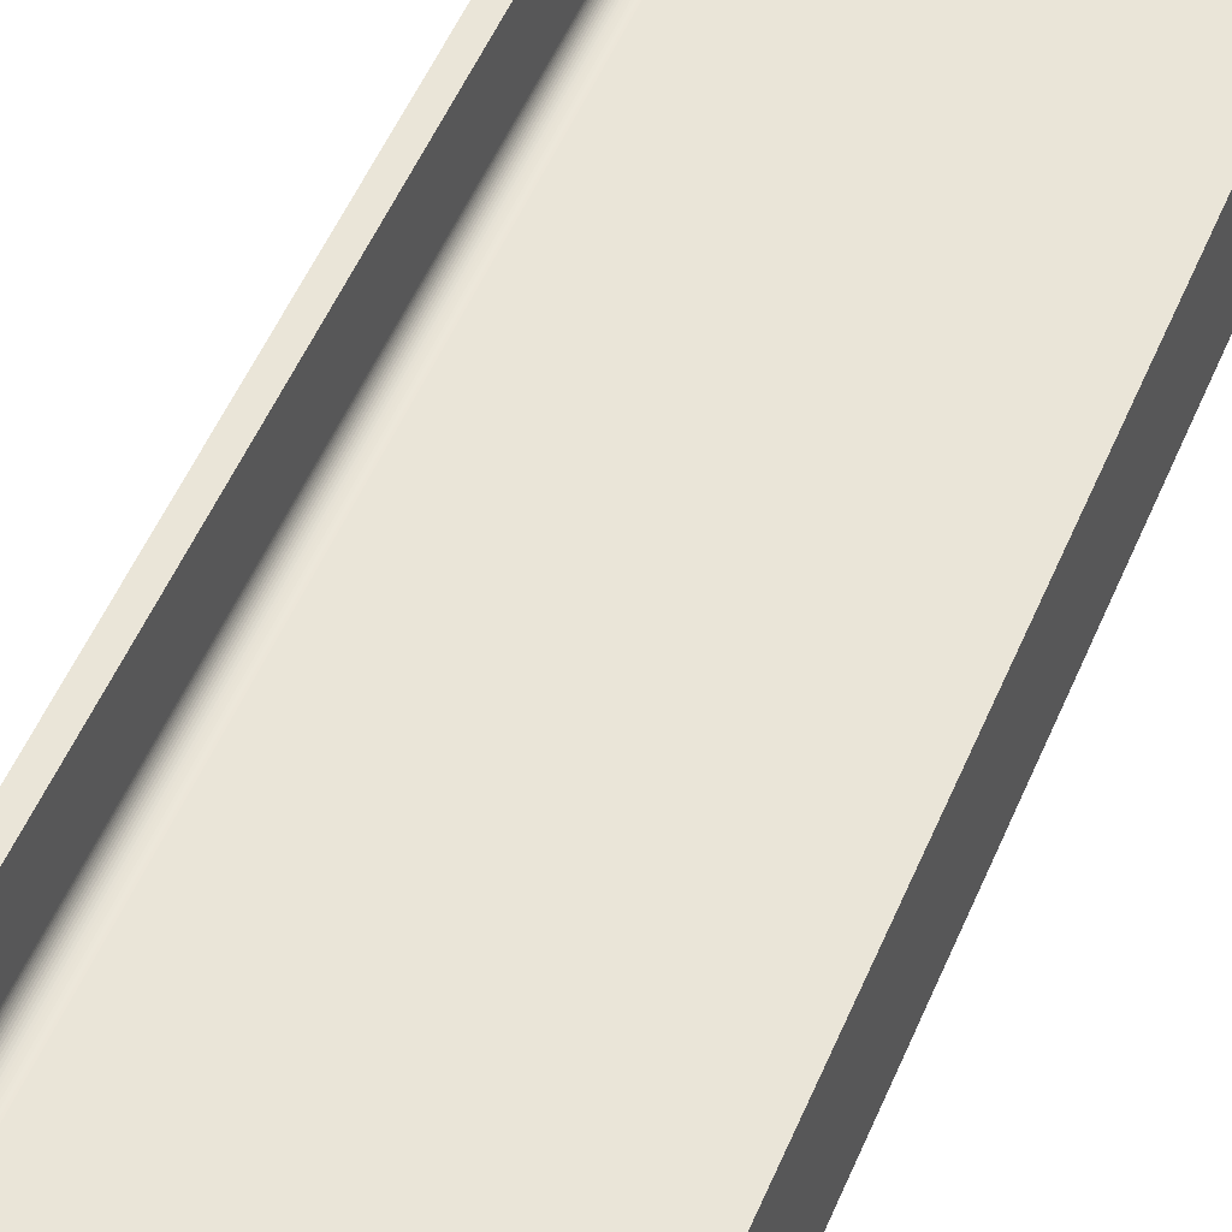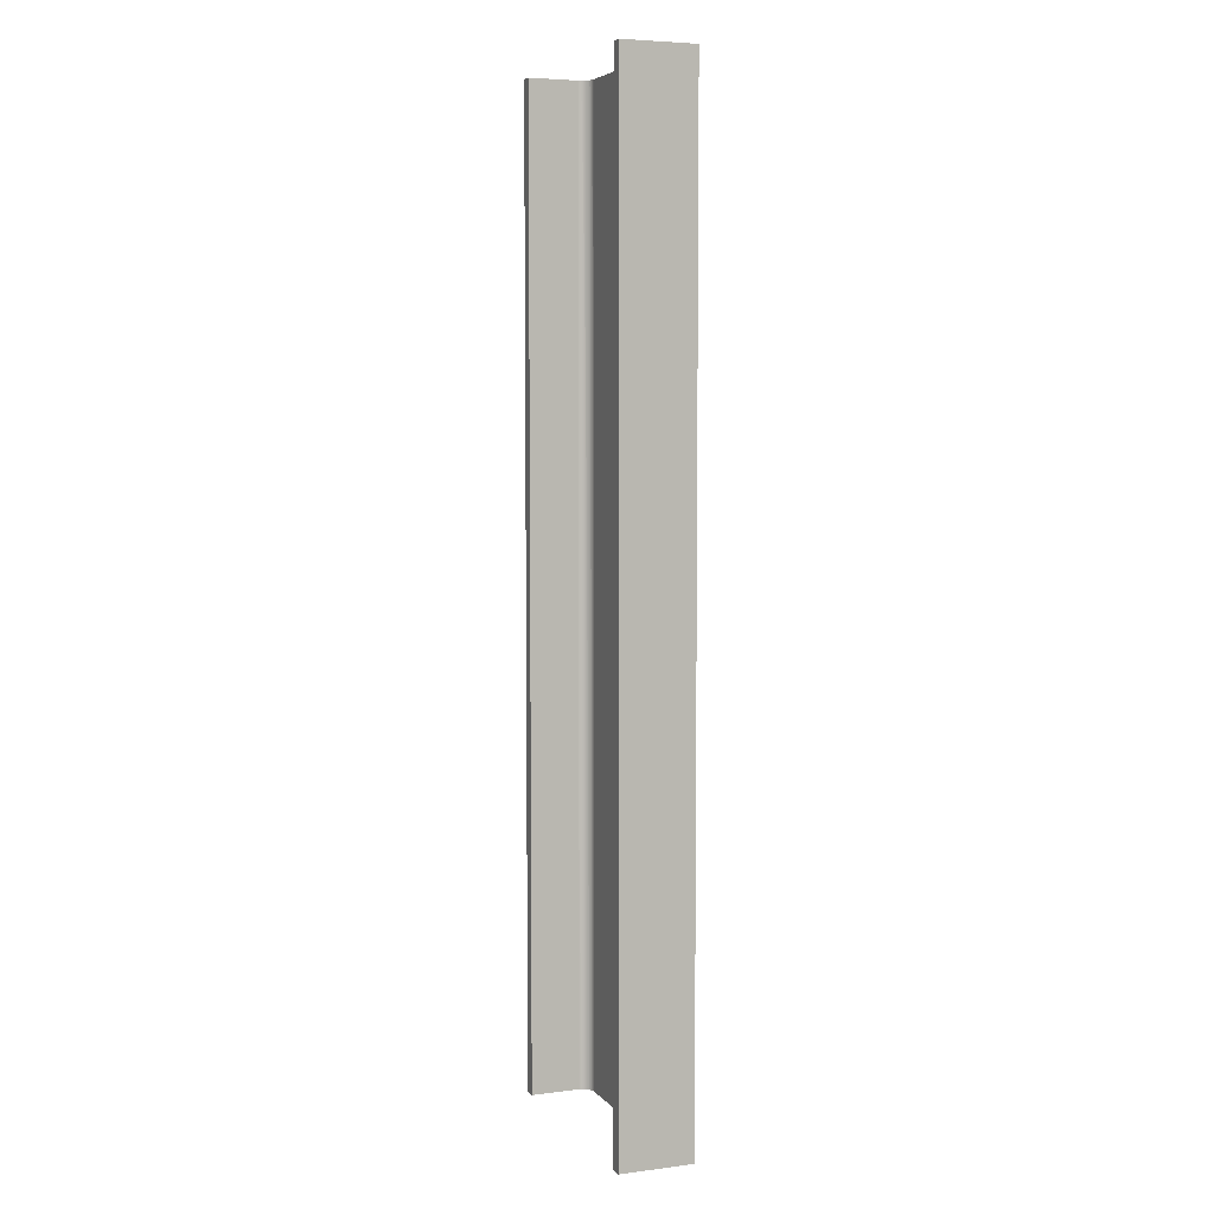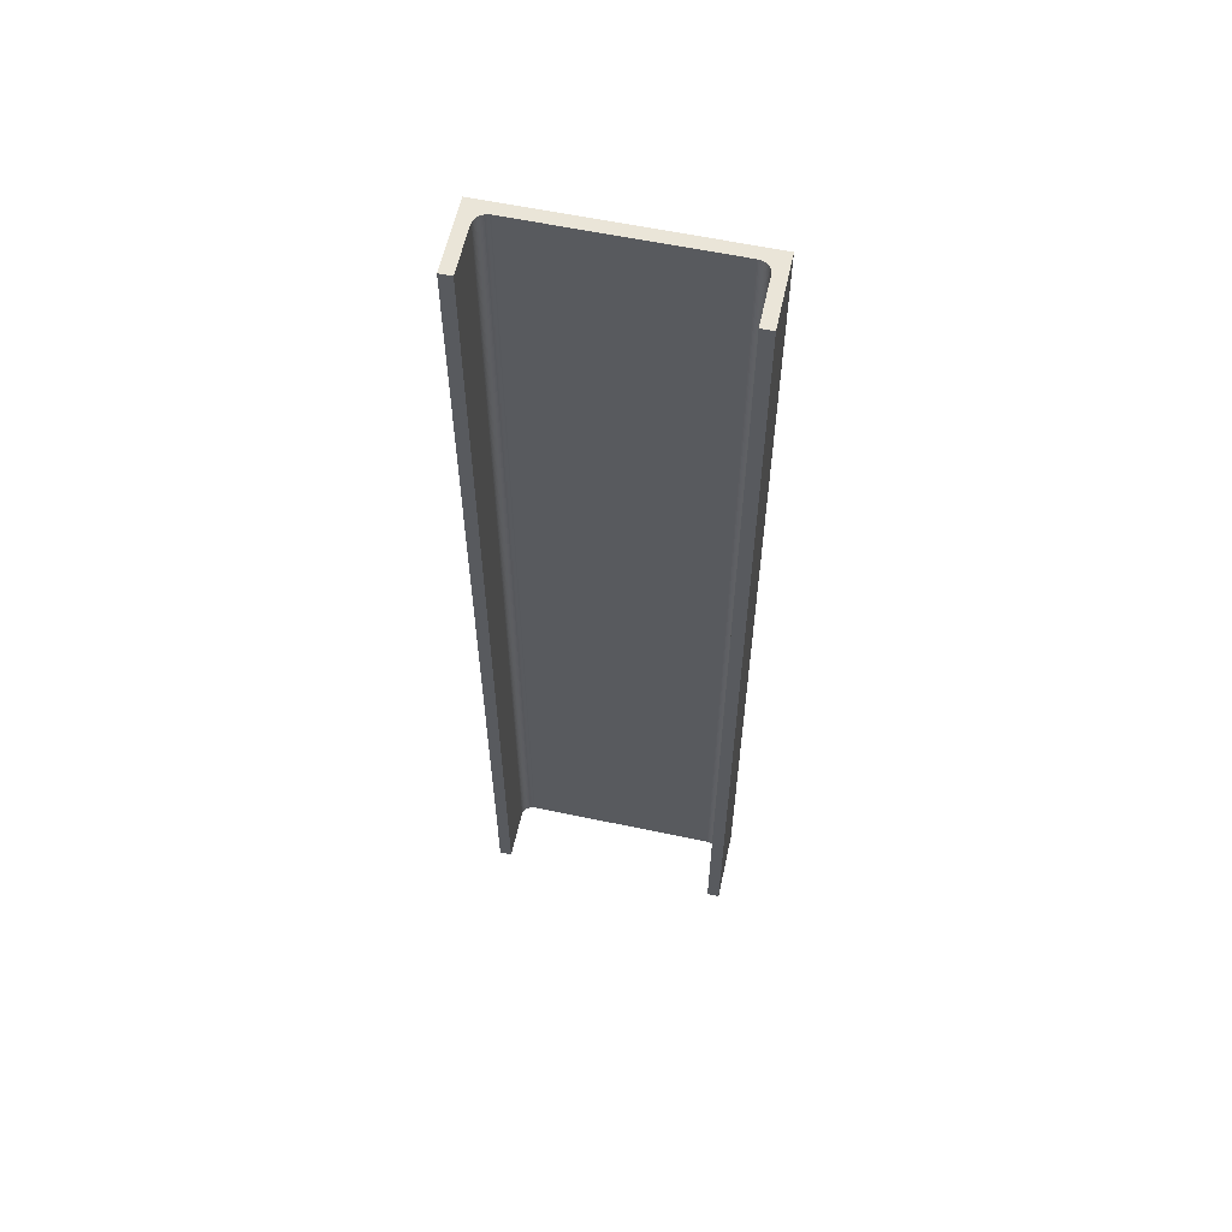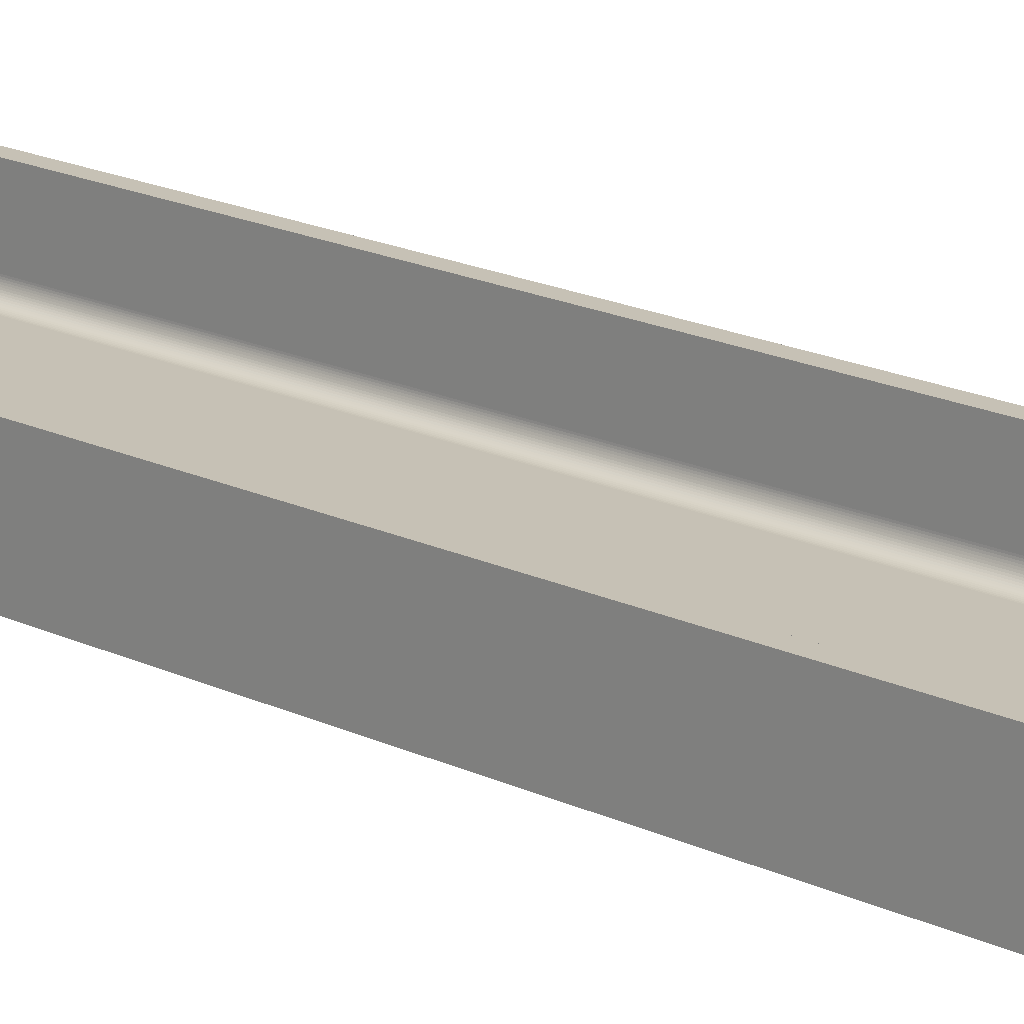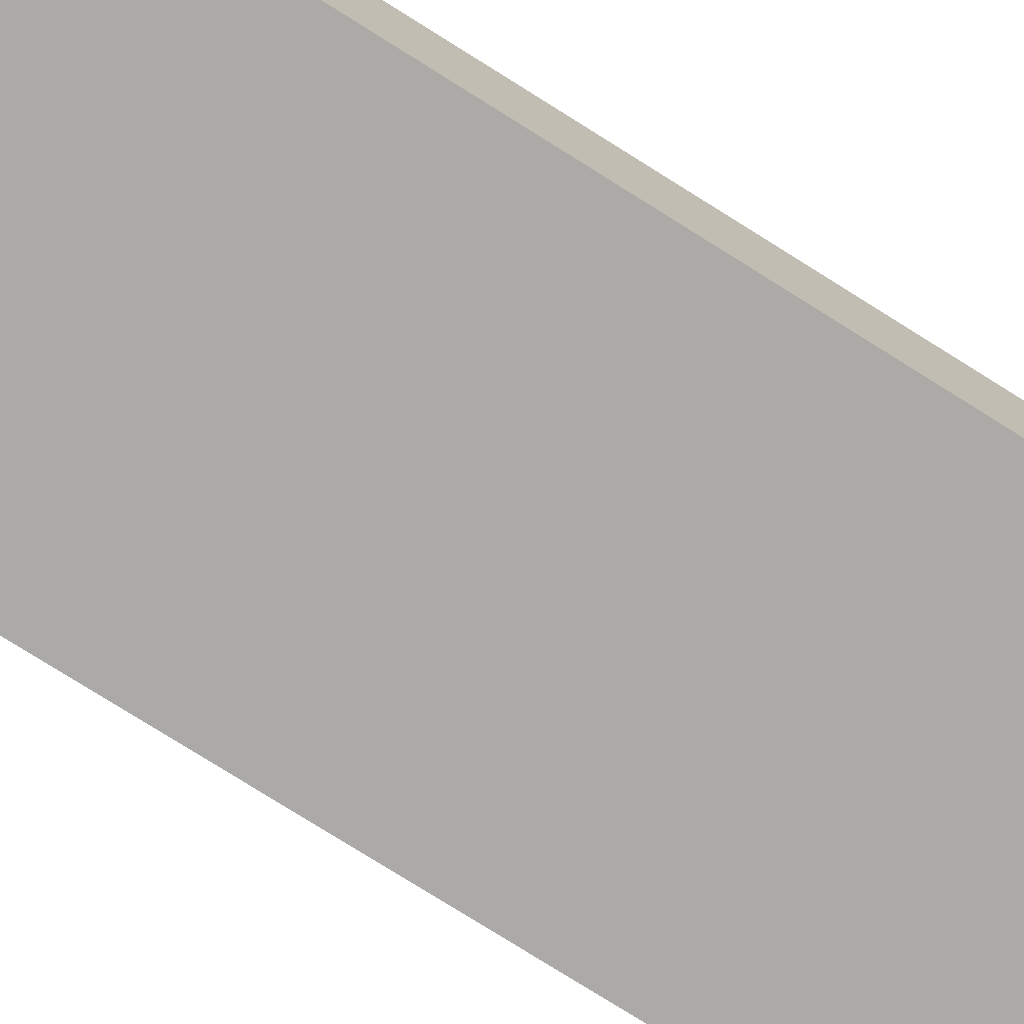
<metadata>
{"format":"obj","ext":"obj","renderer":"f3d","projection":"perspective","resolution":1024,"background":"white","views":[{"elev":45.5,"azim":20.5,"up":"+Z"},{"elev":5.5,"azim":68.8,"up":"+Y"},{"elev":59.2,"azim":12.3,"up":"+Y"},{"elev":18.8,"azim":132.0,"up":"+Z"},{"elev":-75.7,"azim":57.7,"up":"+Z"}]}
</metadata>
<code>
v -2948 -1.617e+04 4867
v -2948 -1.577e+04 4867
v -2948 -1.577e+04 4837
v -2948 -1.617e+04 4837
v -2948 -1.617e+04 4837
v -2948 -1.577e+04 4837
v -3048 -1.577e+04 4837
v -3048 -1.617e+04 4837
v -3048 -1.617e+04 4837
v -3048 -1.577e+04 4837
v -3048 -1.577e+04 4867
v -3048 -1.617e+04 4867
v -3048 -1.617e+04 4867
v -3048 -1.577e+04 4867
v -3043 -1.577e+04 4867
v -3043 -1.617e+04 4867
v -3043 -1.617e+04 4867
v -3043 -1.577e+04 4867
v -3043 -1.577e+04 4847
v -3043 -1.617e+04 4847
v -3043 -1.617e+04 4847
v -3043 -1.577e+04 4847
v -3043 -1.577e+04 4847
v -3043 -1.617e+04 4847
v -3043 -1.617e+04 4847
v -3043 -1.577e+04 4847
v -3043 -1.577e+04 4847
v -3043 -1.617e+04 4847
v -3043 -1.617e+04 4847
v -3043 -1.577e+04 4847
v -3043 -1.577e+04 4846
v -3043 -1.617e+04 4846
v -3043 -1.617e+04 4846
v -3043 -1.577e+04 4846
v -3043 -1.577e+04 4846
v -3043 -1.617e+04 4846
v -3043 -1.617e+04 4846
v -3043 -1.577e+04 4846
v -3043 -1.577e+04 4845
v -3043 -1.617e+04 4845
v -3043 -1.617e+04 4845
v -3043 -1.577e+04 4845
v -3042 -1.577e+04 4845
v -3042 -1.617e+04 4845
v -3042 -1.617e+04 4845
v -3042 -1.577e+04 4845
v -3042 -1.577e+04 4845
v -3042 -1.617e+04 4845
v -3042 -1.617e+04 4845
v -3042 -1.577e+04 4845
v -3042 -1.577e+04 4844
v -3042 -1.617e+04 4844
v -3042 -1.617e+04 4844
v -3042 -1.577e+04 4844
v -3042 -1.577e+04 4844
v -3042 -1.617e+04 4844
v -3042 -1.617e+04 4844
v -3042 -1.577e+04 4844
v -3041 -1.577e+04 4844
v -3041 -1.617e+04 4844
v -3041 -1.617e+04 4844
v -3041 -1.577e+04 4844
v -3041 -1.577e+04 4843
v -3041 -1.617e+04 4843
v -3041 -1.617e+04 4843
v -3041 -1.577e+04 4843
v -3040 -1.577e+04 4843
v -3040 -1.617e+04 4843
v -3040 -1.617e+04 4843
v -3040 -1.577e+04 4843
v -3040 -1.577e+04 4843
v -3040 -1.617e+04 4843
v -3040 -1.617e+04 4843
v -3040 -1.577e+04 4843
v -3040 -1.577e+04 4843
v -3040 -1.617e+04 4843
v -3040 -1.617e+04 4843
v -3040 -1.577e+04 4843
v -3039 -1.577e+04 4843
v -3039 -1.617e+04 4843
v -3039 -1.617e+04 4843
v -3039 -1.577e+04 4843
v -3039 -1.577e+04 4842
v -3039 -1.617e+04 4842
v -3039 -1.617e+04 4842
v -3039 -1.577e+04 4842
v -3038 -1.577e+04 4842
v -3038 -1.617e+04 4842
v -3038 -1.617e+04 4842
v -3038 -1.577e+04 4842
v -3038 -1.577e+04 4842
v -3038 -1.617e+04 4842
v -3038 -1.617e+04 4842
v -3038 -1.577e+04 4842
v -2958 -1.577e+04 4842
v -2958 -1.617e+04 4842
v -2958 -1.617e+04 4842
v -2958 -1.577e+04 4842
v -2958 -1.577e+04 4842
v -2958 -1.617e+04 4842
v -2958 -1.617e+04 4842
v -2958 -1.577e+04 4842
v -2957 -1.577e+04 4842
v -2957 -1.617e+04 4842
v -2957 -1.617e+04 4842
v -2957 -1.577e+04 4842
v -2957 -1.577e+04 4843
v -2957 -1.617e+04 4843
v -2957 -1.617e+04 4843
v -2957 -1.577e+04 4843
v -2956 -1.577e+04 4843
v -2956 -1.617e+04 4843
v -2956 -1.617e+04 4843
v -2956 -1.577e+04 4843
v -2956 -1.577e+04 4843
v -2956 -1.617e+04 4843
v -2956 -1.617e+04 4843
v -2956 -1.577e+04 4843
v -2955 -1.577e+04 4843
v -2955 -1.617e+04 4843
v -2955 -1.617e+04 4843
v -2955 -1.577e+04 4843
v -2955 -1.577e+04 4843
v -2955 -1.617e+04 4843
v -2955 -1.617e+04 4843
v -2955 -1.577e+04 4843
v -2955 -1.577e+04 4844
v -2955 -1.617e+04 4844
v -2955 -1.617e+04 4844
v -2955 -1.577e+04 4844
v -2954 -1.577e+04 4844
v -2954 -1.617e+04 4844
v -2954 -1.617e+04 4844
v -2954 -1.577e+04 4844
v -2954 -1.577e+04 4844
v -2954 -1.617e+04 4844
v -2954 -1.617e+04 4844
v -2954 -1.577e+04 4844
v -2954 -1.577e+04 4845
v -2954 -1.617e+04 4845
v -2954 -1.617e+04 4845
v -2954 -1.577e+04 4845
v -2954 -1.577e+04 4845
v -2954 -1.617e+04 4845
v -2954 -1.617e+04 4845
v -2954 -1.577e+04 4845
v -2953 -1.577e+04 4845
v -2953 -1.617e+04 4845
v -2953 -1.617e+04 4845
v -2953 -1.577e+04 4845
v -2953 -1.577e+04 4846
v -2953 -1.617e+04 4846
v -2953 -1.617e+04 4846
v -2953 -1.577e+04 4846
v -2953 -1.577e+04 4846
v -2953 -1.617e+04 4846
v -2953 -1.617e+04 4846
v -2953 -1.577e+04 4846
v -2953 -1.577e+04 4847
v -2953 -1.617e+04 4847
v -2953 -1.617e+04 4847
v -2953 -1.577e+04 4847
v -2953 -1.577e+04 4847
v -2953 -1.617e+04 4847
v -2953 -1.617e+04 4847
v -2953 -1.577e+04 4847
v -2953 -1.577e+04 4847
v -2953 -1.617e+04 4847
v -2953 -1.617e+04 4847
v -2953 -1.577e+04 4847
v -2953 -1.577e+04 4867
v -2953 -1.617e+04 4867
v -2953 -1.617e+04 4867
v -2953 -1.577e+04 4867
v -2948 -1.577e+04 4867
v -2948 -1.617e+04 4867
v -2948 -1.617e+04 4867
v -2948 -1.617e+04 4837
v -3048 -1.617e+04 4837
v -3048 -1.617e+04 4867
v -3043 -1.617e+04 4867
v -3043 -1.617e+04 4847
v -3043 -1.617e+04 4847
v -3043 -1.617e+04 4847
v -3043 -1.617e+04 4846
v -3043 -1.617e+04 4846
v -3043 -1.617e+04 4845
v -3042 -1.617e+04 4845
v -3042 -1.617e+04 4845
v -3042 -1.617e+04 4844
v -3042 -1.617e+04 4844
v -3041 -1.617e+04 4844
v -3041 -1.617e+04 4843
v -3040 -1.617e+04 4843
v -3040 -1.617e+04 4843
v -3040 -1.617e+04 4843
v -3039 -1.617e+04 4843
v -3039 -1.617e+04 4842
v -3038 -1.617e+04 4842
v -3038 -1.617e+04 4842
v -2958 -1.617e+04 4842
v -2958 -1.617e+04 4842
v -2957 -1.617e+04 4842
v -2957 -1.617e+04 4843
v -2956 -1.617e+04 4843
v -2956 -1.617e+04 4843
v -2955 -1.617e+04 4843
v -2955 -1.617e+04 4843
v -2955 -1.617e+04 4844
v -2954 -1.617e+04 4844
v -2954 -1.617e+04 4844
v -2954 -1.617e+04 4845
v -2954 -1.617e+04 4845
v -2953 -1.617e+04 4845
v -2953 -1.617e+04 4846
v -2953 -1.617e+04 4846
v -2953 -1.617e+04 4847
v -2953 -1.617e+04 4847
v -2953 -1.617e+04 4847
v -2953 -1.617e+04 4867
v -2948 -1.577e+04 4837
v -2948 -1.577e+04 4867
v -2953 -1.577e+04 4867
v -2953 -1.577e+04 4847
v -2953 -1.577e+04 4847
v -2953 -1.577e+04 4847
v -2953 -1.577e+04 4846
v -2953 -1.577e+04 4846
v -2953 -1.577e+04 4845
v -2954 -1.577e+04 4845
v -2954 -1.577e+04 4845
v -2954 -1.577e+04 4844
v -2954 -1.577e+04 4844
v -2955 -1.577e+04 4844
v -2955 -1.577e+04 4843
v -2955 -1.577e+04 4843
v -2956 -1.577e+04 4843
v -2956 -1.577e+04 4843
v -2957 -1.577e+04 4843
v -2957 -1.577e+04 4842
v -2958 -1.577e+04 4842
v -2958 -1.577e+04 4842
v -3038 -1.577e+04 4842
v -3038 -1.577e+04 4842
v -3039 -1.577e+04 4842
v -3039 -1.577e+04 4843
v -3040 -1.577e+04 4843
v -3040 -1.577e+04 4843
v -3040 -1.577e+04 4843
v -3041 -1.577e+04 4843
v -3041 -1.577e+04 4844
v -3042 -1.577e+04 4844
v -3042 -1.577e+04 4844
v -3042 -1.577e+04 4845
v -3042 -1.577e+04 4845
v -3043 -1.577e+04 4845
v -3043 -1.577e+04 4846
v -3043 -1.577e+04 4846
v -3043 -1.577e+04 4847
v -3043 -1.577e+04 4847
v -3043 -1.577e+04 4847
v -3043 -1.577e+04 4867
v -3048 -1.577e+04 4867
v -3048 -1.577e+04 4837
f 263 262 264
f 262 261 264
f 261 260 264
f 260 259 264
f 259 258 264
f 258 257 264
f 257 256 264
f 256 255 264
f 255 254 264
f 254 253 264
f 253 252 264
f 252 251 264
f 251 250 264
f 250 249 264
f 249 248 264
f 248 247 264
f 247 246 264
f 246 245 264
f 245 244 264
f 244 243 264
f 243 242 264
f 242 241 264
f 223 222 224
f 222 221 224
f 224 221 225
f 225 221 226
f 226 221 227
f 227 221 228
f 228 221 229
f 229 221 230
f 230 221 231
f 231 221 232
f 232 221 233
f 233 221 234
f 234 221 235
f 235 221 236
f 236 221 237
f 237 221 238
f 238 221 239
f 239 221 240
f 240 221 241
f 241 221 264
f 179 182 180
f 182 181 180
f 179 183 182
f 179 184 183
f 179 185 184
f 179 186 185
f 179 187 186
f 179 188 187
f 179 189 188
f 179 190 189
f 179 191 190
f 179 192 191
f 179 193 192
f 179 194 193
f 179 195 194
f 179 196 195
f 179 197 196
f 179 198 197
f 179 199 198
f 179 200 199
f 179 201 200
f 179 202 201
f 179 178 202
f 202 178 203
f 203 178 204
f 204 178 205
f 205 178 206
f 206 178 207
f 207 178 208
f 208 178 209
f 209 178 210
f 210 178 211
f 211 178 212
f 212 178 213
f 213 178 214
f 214 178 215
f 215 178 216
f 216 178 217
f 217 178 218
f 218 178 219
f 219 178 220
f 178 177 220
f 175 173 176
f 175 174 173
f 171 169 172
f 171 170 169
f 167 165 168
f 167 166 165
f 163 161 164
f 163 162 161
f 159 157 160
f 159 158 157
f 155 153 156
f 155 154 153
f 151 149 152
f 151 150 149
f 147 145 148
f 147 146 145
f 143 141 144
f 143 142 141
f 139 137 140
f 139 138 137
f 135 133 136
f 135 134 133
f 131 129 132
f 131 130 129
f 127 125 128
f 127 126 125
f 123 121 124
f 123 122 121
f 119 117 120
f 119 118 117
f 115 113 116
f 115 114 113
f 111 109 112
f 111 110 109
f 107 105 108
f 107 106 105
f 103 101 104
f 103 102 101
f 99 97 100
f 99 98 97
f 95 93 96
f 95 94 93
f 91 89 92
f 91 90 89
f 87 85 88
f 87 86 85
f 83 81 84
f 83 82 81
f 79 77 80
f 79 78 77
f 75 73 76
f 75 74 73
f 71 69 72
f 71 70 69
f 67 65 68
f 67 66 65
f 63 61 64
f 63 62 61
f 59 57 60
f 59 58 57
f 55 53 56
f 55 54 53
f 51 49 52
f 51 50 49
f 47 45 48
f 47 46 45
f 43 41 44
f 43 42 41
f 39 37 40
f 39 38 37
f 35 33 36
f 35 34 33
f 31 29 32
f 31 30 29
f 27 25 28
f 27 26 25
f 23 21 24
f 23 22 21
f 19 17 20
f 19 18 17
f 15 13 16
f 15 14 13
f 11 9 12
f 11 10 9
f 7 5 8
f 7 6 5
f 3 1 4
f 3 2 1

</code>
